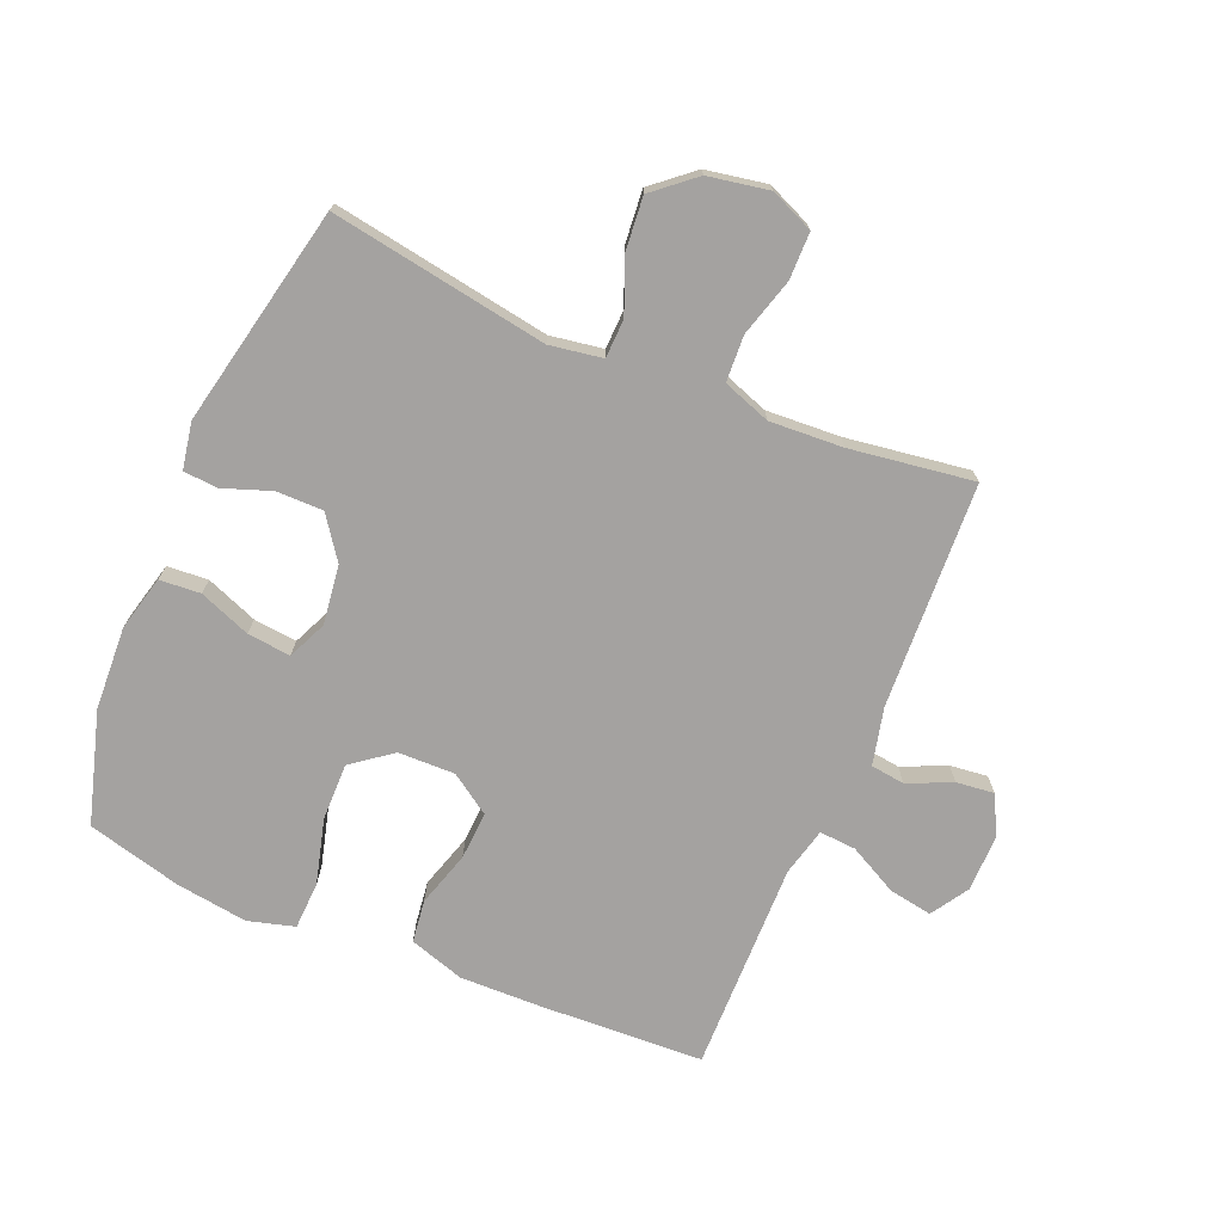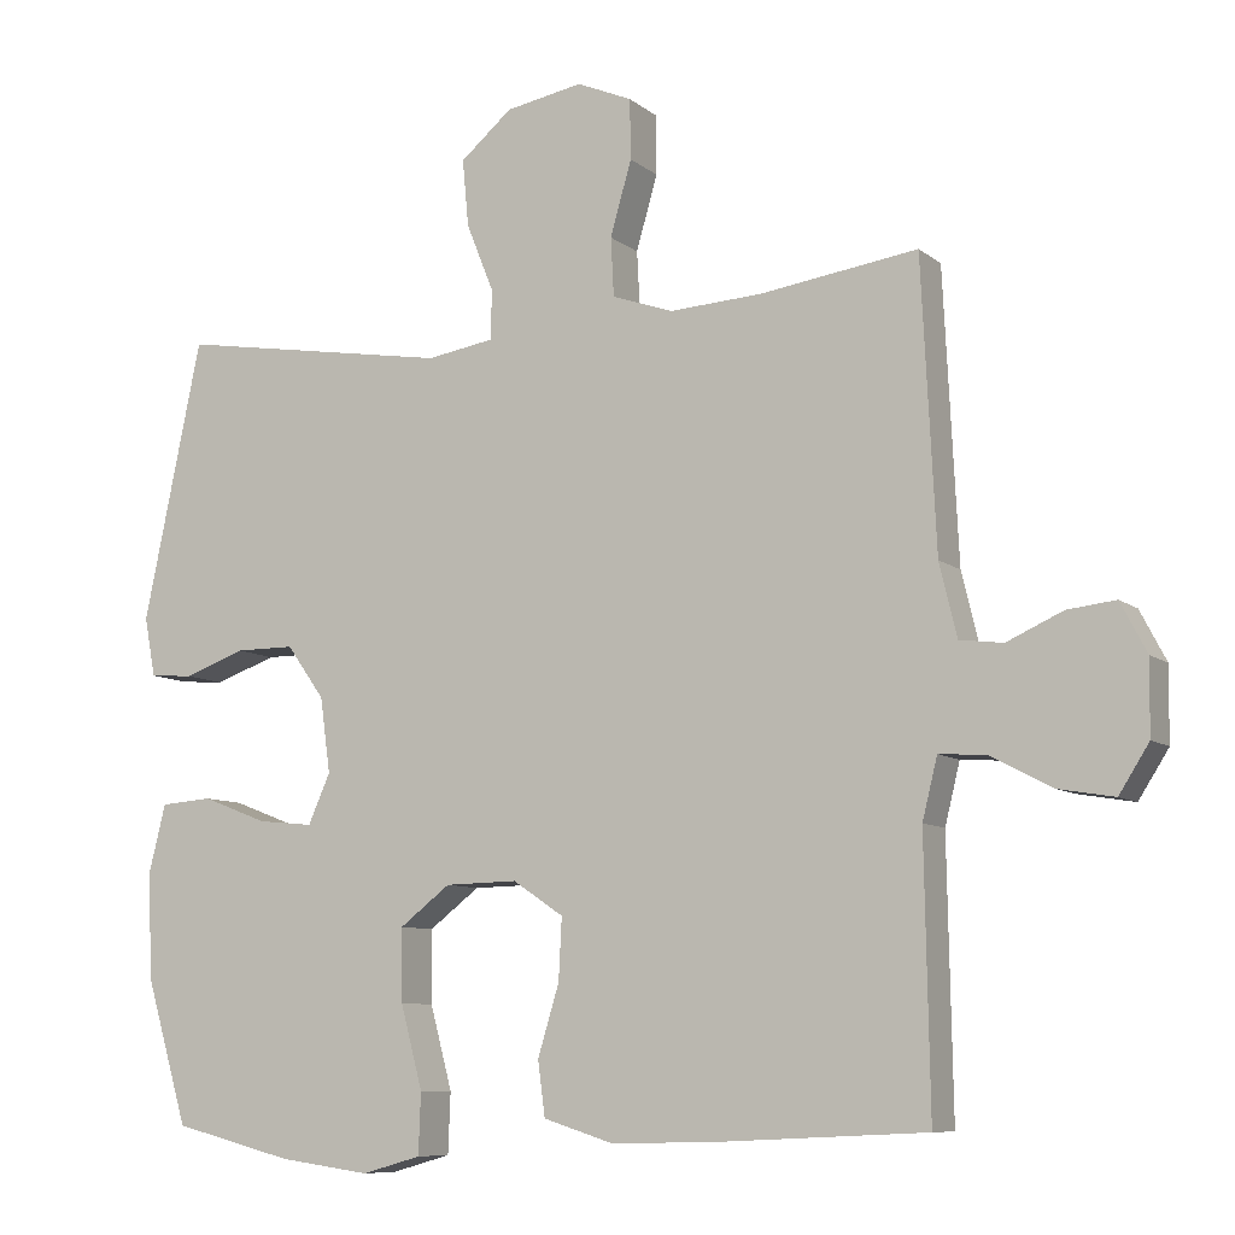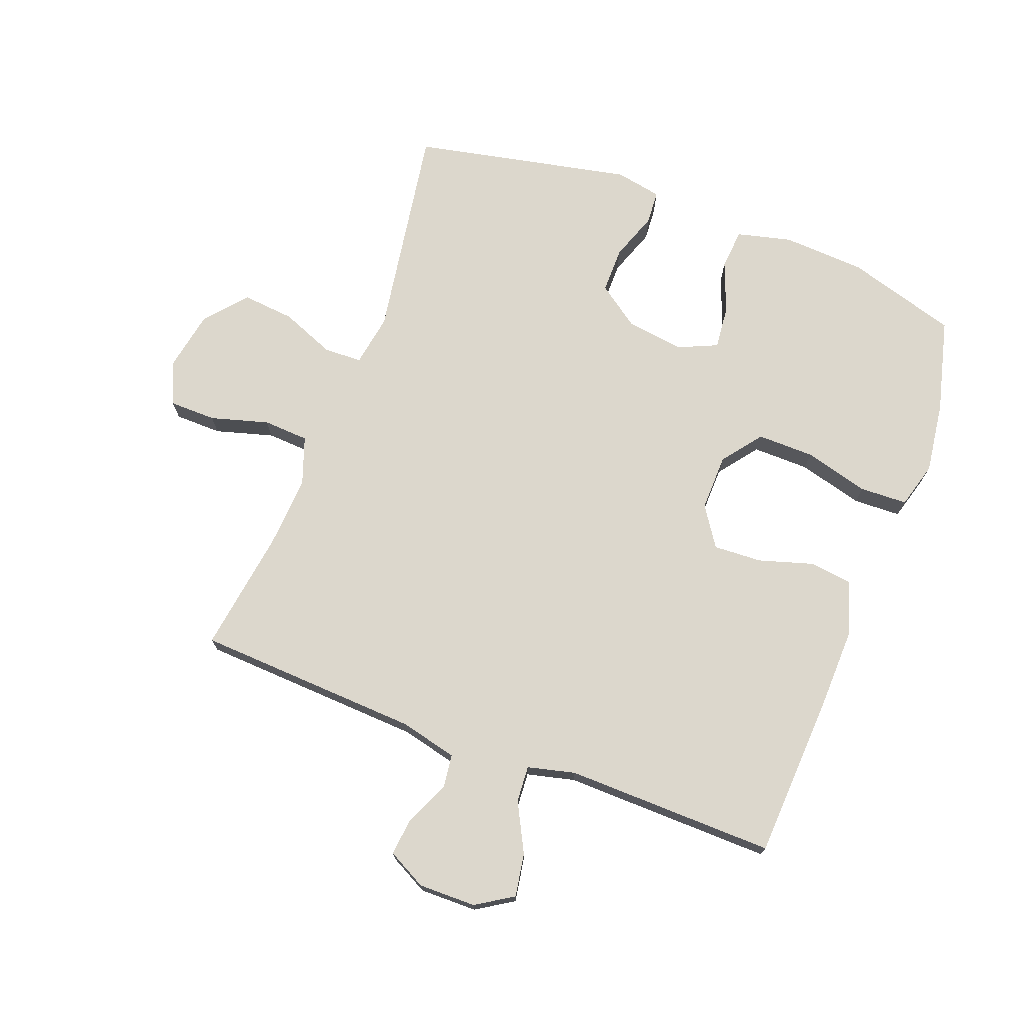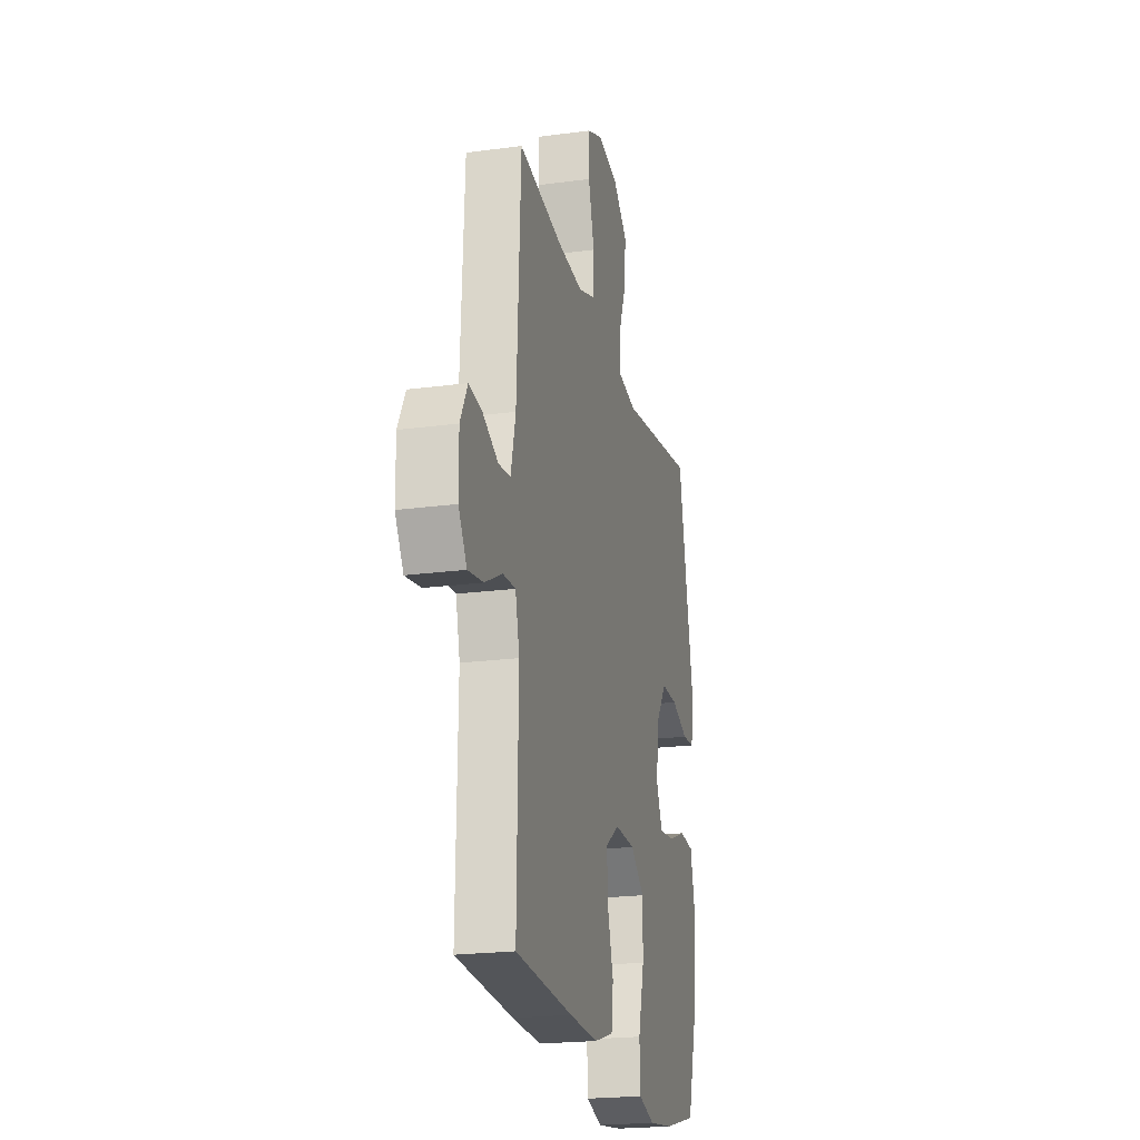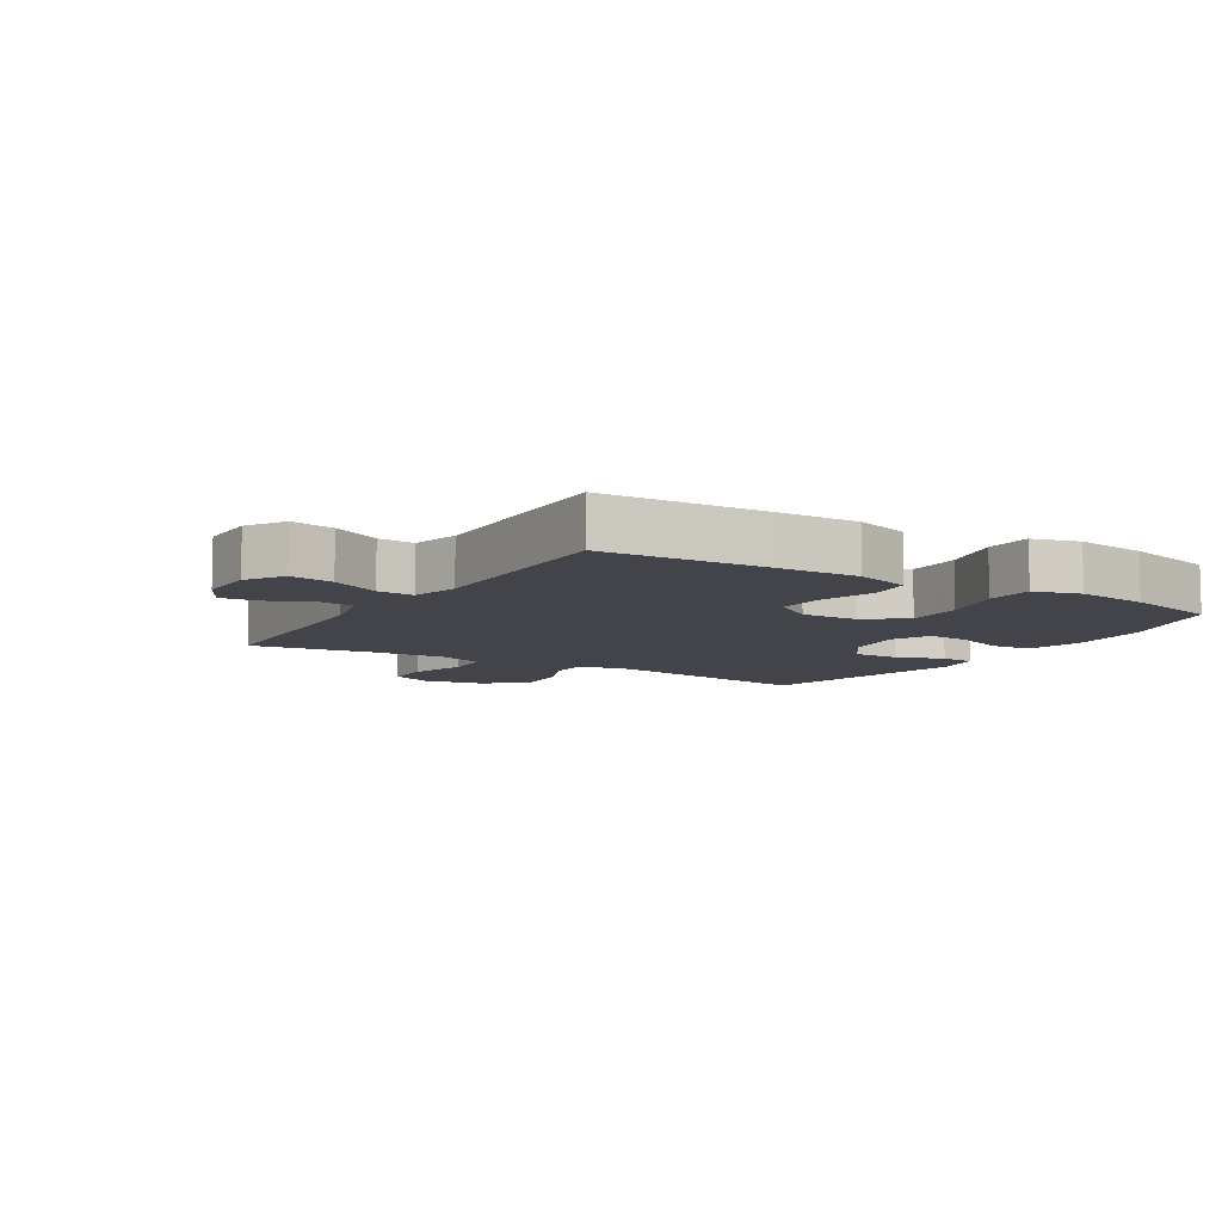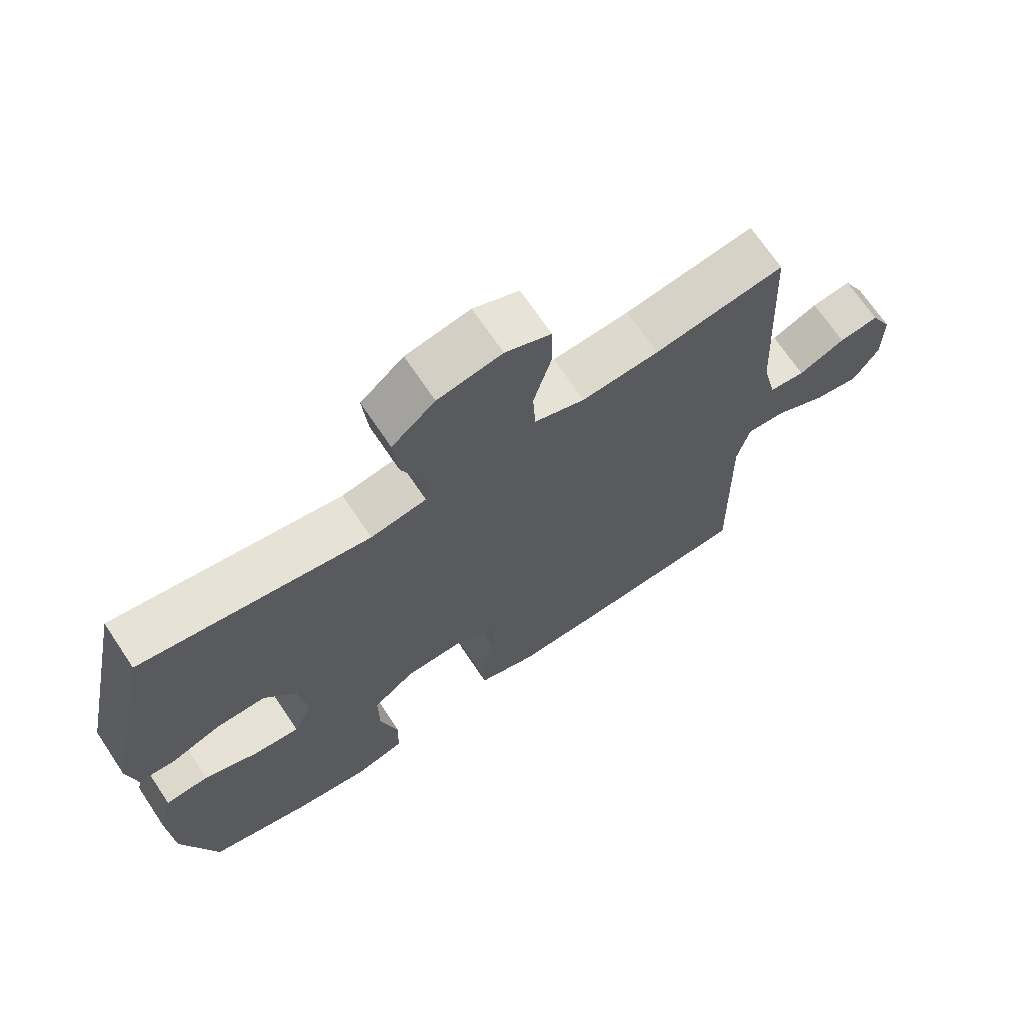
<metadata>
{"format":"obj","ext":"obj","renderer":"f3d","projection":"perspective","resolution":1024,"background":"white","views":[{"elev":-72.7,"azim":-22.9,"up":"+Y"},{"elev":-8.6,"azim":27.3,"up":"+Z"},{"elev":72.9,"azim":110.8,"up":"+Y"},{"elev":-21.6,"azim":103.2,"up":"+Z"},{"elev":-8.4,"azim":148.4,"up":"+Y"},{"elev":69.1,"azim":-33.8,"up":"+Z"}]}
</metadata>
<code>
v 0.5 0.07 0.5
v 0.518 0.07 0.136
v 0.54 0.07 0.044
v 0.595 0.07 0.037
v 0.666 0.07 0.069
v 0.727 0.07 0.076
v 0.76 0.07 0.013
v 0.759 0.07 -0.08
v 0.721 0.07 -0.14
v 0.651 0.07 -0.128
v 0.572 0.07 -0.087
v 0.513 0.07 -0.083
v 0.494 0.07 -0.16
v 0.5 0.07 -0.5
v 0.237 0.07 -0.513
v 0.104 0.07 -0.516
v 0.015 0.07 -0.488
v 0.006 0.07 -0.419
v 0.033 0.07 -0.33
v 0.037 0.07 -0.252
v -0.027 0.07 -0.209
v -0.119 0.07 -0.211
v -0.183 0.07 -0.26
v -0.182 0.07 -0.352
v -0.154 0.07 -0.457
v -0.157 0.07 -0.534
v -0.232 0.07 -0.555
v -0.348 0.07 -0.539
v -0.5 0.07 -0.5
v -0.553 0.07 -0.32
v -0.56 0.07 -0.186
v -0.538 0.07 -0.097
v -0.472 0.07 -0.092
v -0.389 0.07 -0.124
v -0.319 0.07 -0.131
v -0.291 0.07 -0.068
v -0.304 0.07 0.027
v -0.352 0.07 0.094
v -0.427 0.07 0.094
v -0.505 0.07 0.066
v -0.56 0.07 0.07
v -0.574 0.07 0.145
v -0.5 0.07 0.5
v -0.15 0.07 0.443
v -0.065 0.07 0.457
v -0.063 0.07 0.519
v -0.098 0.07 0.606
v -0.106 0.07 0.691
v -0.04 0.07 0.747
v 0.058 0.07 0.765
v 0.128 0.07 0.735
v 0.129 0.07 0.659
v 0.102 0.07 0.565
v 0.106 0.07 0.491
v 0.183 0.07 0.464
v 0.301 0.07 0.471
v 0.5 0 0.5
v 0.518 0 0.136
v 0.54 0 0.044
v 0.595 0 0.037
v 0.666 0 0.069
v 0.727 0 0.076
v 0.76 0 0.013
v 0.759 0 -0.08
v 0.721 0 -0.14
v 0.651 0 -0.128
v 0.572 0 -0.087
v 0.513 0 -0.083
v 0.494 0 -0.16
v 0.5 0 -0.5
v 0.237 0 -0.513
v 0.104 0 -0.516
v 0.015 0 -0.488
v 0.006 0 -0.419
v 0.033 0 -0.33
v 0.037 0 -0.252
v -0.027 0 -0.209
v -0.119 0 -0.211
v -0.183 0 -0.26
v -0.182 0 -0.352
v -0.154 0 -0.457
v -0.157 0 -0.534
v -0.232 0 -0.555
v -0.348 0 -0.539
v -0.5 0 -0.5
v -0.553 0 -0.32
v -0.56 0 -0.186
v -0.538 0 -0.097
v -0.472 0 -0.092
v -0.389 0 -0.124
v -0.319 0 -0.131
v -0.291 0 -0.068
v -0.304 0 0.027
v -0.352 0 0.094
v -0.427 0 0.094
v -0.505 0 0.066
v -0.56 0 0.07
v -0.574 0 0.145
v -0.5 0 0.5
v -0.15 0 0.443
v -0.065 0 0.457
v -0.063 0 0.519
v -0.098 0 0.606
v -0.106 0 0.691
v -0.04 0 0.747
v 0.058 0 0.765
v 0.128 0 0.735
v 0.129 0 0.659
v 0.102 0 0.565
v 0.106 0 0.491
v 0.183 0 0.464
v 0.301 0 0.471
f 51 52 53
f 50 51 53
f 49 50 53
f 48 49 53
f 47 48 53
f 46 47 53
f 45 46 53 54
f 42 43 44
f 41 42 44
f 40 41 44
f 39 40 44
f 38 39 44 45
f 45 54 55
f 38 45 55
f 37 38 55
f 32 33 34
f 31 32 34
f 30 31 34
f 29 30 34
f 28 29 34
f 27 28 34
f 26 27 34
f 25 26 34
f 24 25 34
f 23 24 34 35
f 22 23 35 36
f 17 18 19
f 16 17 19
f 15 16 19
f 14 15 19
f 13 14 19
f 12 13 19 20
f 9 10 11
f 8 9 11
f 7 8 11
f 6 7 11
f 5 6 11
f 4 5 11
f 3 4 11 12
f 12 20 21
f 3 12 21
f 2 3 21
f 37 55 56
f 36 37 56
f 22 36 56
f 21 22 56
f 2 21 56
f 1 2 56
f 109 108 107
f 109 107 106
f 109 106 105
f 109 105 104
f 109 104 103
f 109 103 102
f 110 109 102 101
f 100 99 98
f 100 98 97
f 100 97 96
f 100 96 95
f 101 100 95 94
f 111 110 101
f 111 101 94
f 111 94 93
f 90 89 88
f 90 88 87
f 90 87 86
f 90 86 85
f 90 85 84
f 90 84 83
f 90 83 82
f 90 82 81
f 90 81 80
f 91 90 80 79
f 92 91 79 78
f 75 74 73
f 75 73 72
f 75 72 71
f 75 71 70
f 75 70 69
f 76 75 69 68
f 67 66 65
f 67 65 64
f 67 64 63
f 67 63 62
f 67 62 61
f 67 61 60
f 68 67 60 59
f 77 76 68
f 77 68 59
f 77 59 58
f 112 111 93
f 112 93 92
f 112 92 78
f 112 78 77
f 112 77 58
f 112 58 57
f 1 57 58 2
f 2 58 59 3
f 3 59 60 4
f 4 60 61 5
f 5 61 62 6
f 6 62 63 7
f 7 63 64 8
f 8 64 65 9
f 9 65 66 10
f 10 66 67 11
f 11 67 68 12
f 12 68 69 13
f 13 69 70 14
f 14 70 71 15
f 15 71 72 16
f 16 72 73 17
f 17 73 74 18
f 18 74 75 19
f 19 75 76 20
f 20 76 77 21
f 21 77 78 22
f 22 78 79 23
f 23 79 80 24
f 24 80 81 25
f 25 81 82 26
f 26 82 83 27
f 27 83 84 28
f 28 84 85 29
f 29 85 86 30
f 30 86 87 31
f 31 87 88 32
f 32 88 89 33
f 33 89 90 34
f 34 90 91 35
f 35 91 92 36
f 36 92 93 37
f 37 93 94 38
f 38 94 95 39
f 39 95 96 40
f 40 96 97 41
f 41 97 98 42
f 42 98 99 43
f 43 99 100 44
f 44 100 101 45
f 45 101 102 46
f 46 102 103 47
f 47 103 104 48
f 48 104 105 49
f 49 105 106 50
f 50 106 107 51
f 51 107 108 52
f 52 108 109 53
f 53 109 110 54
f 54 110 111 55
f 55 111 112 56
f 56 112 57 1

</code>
